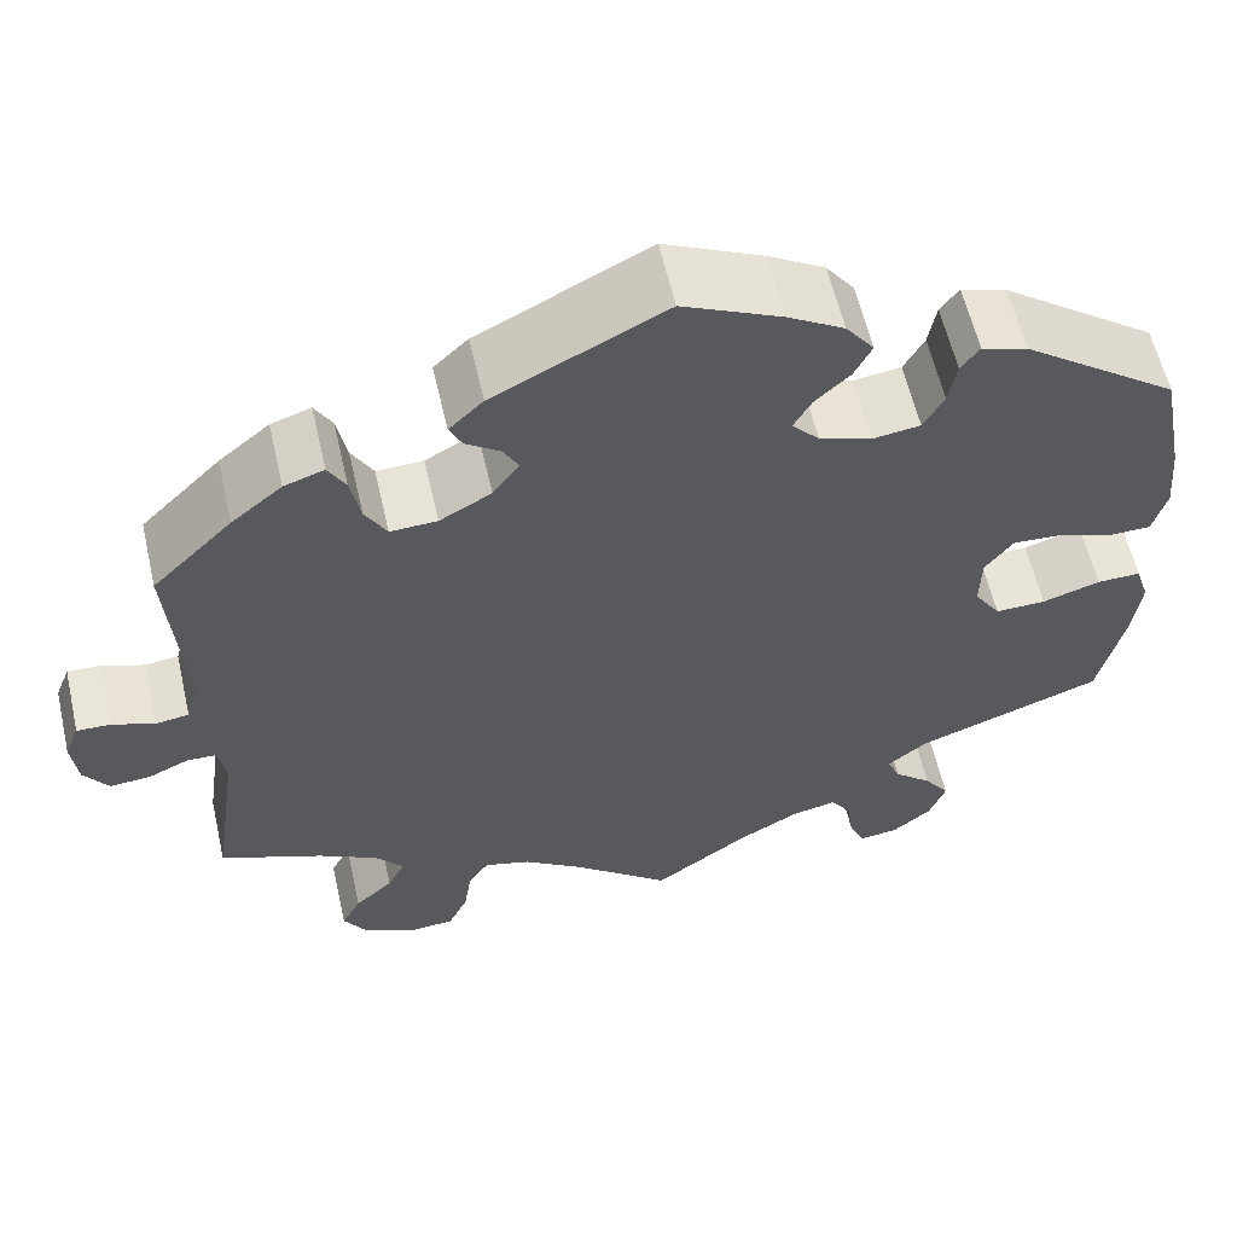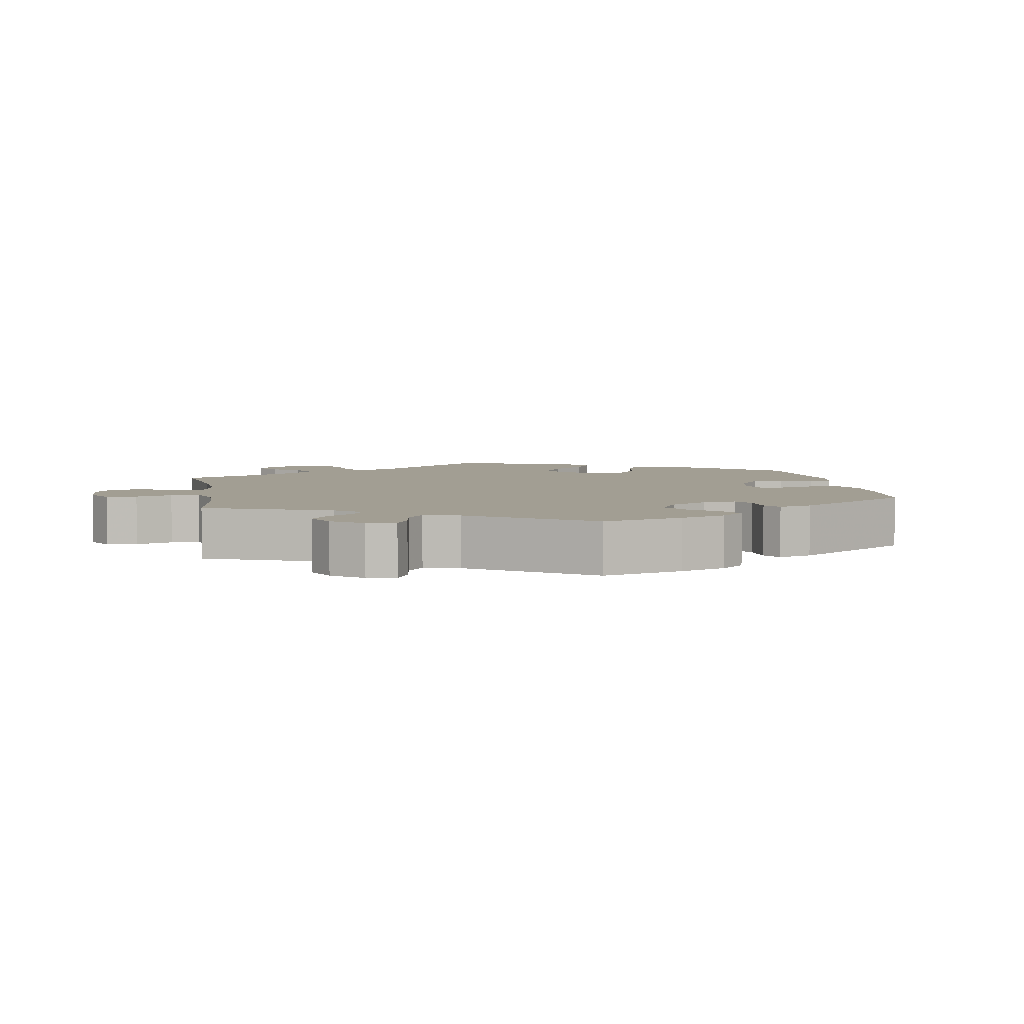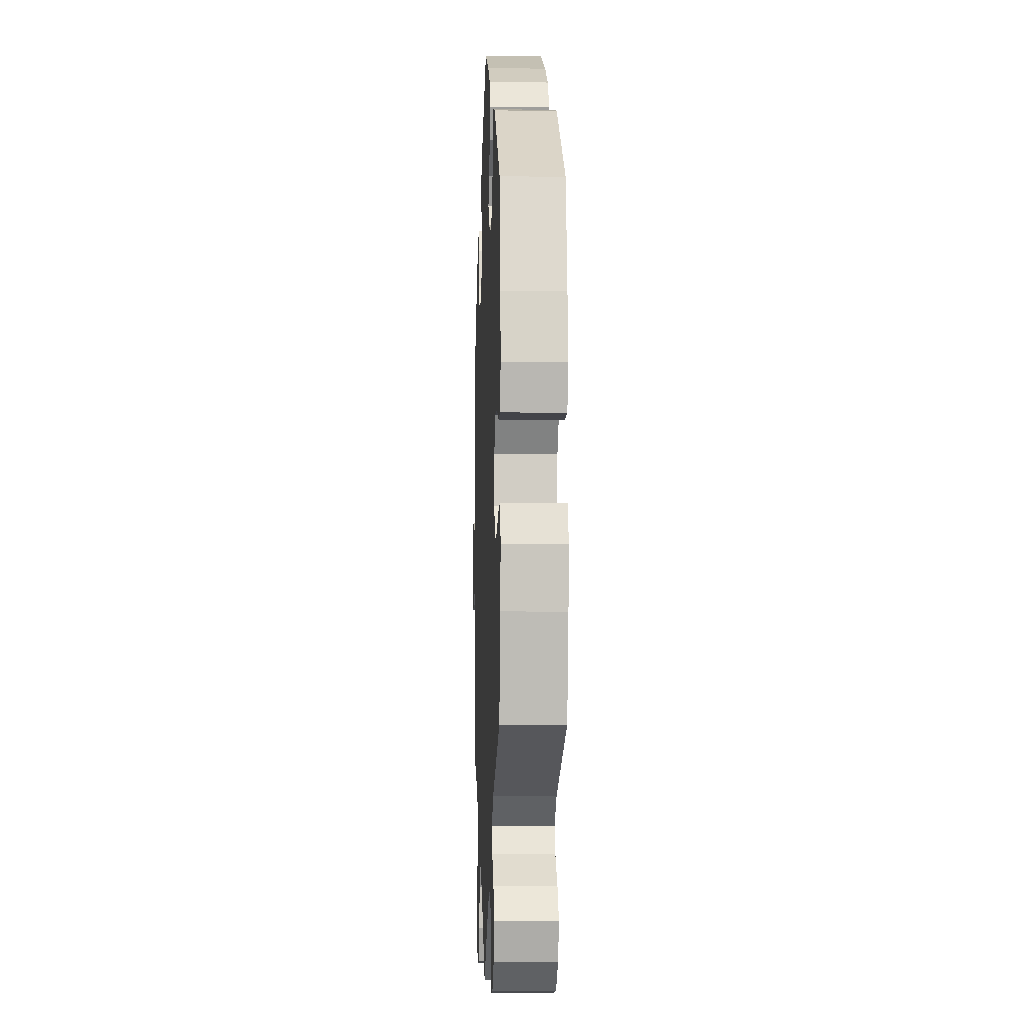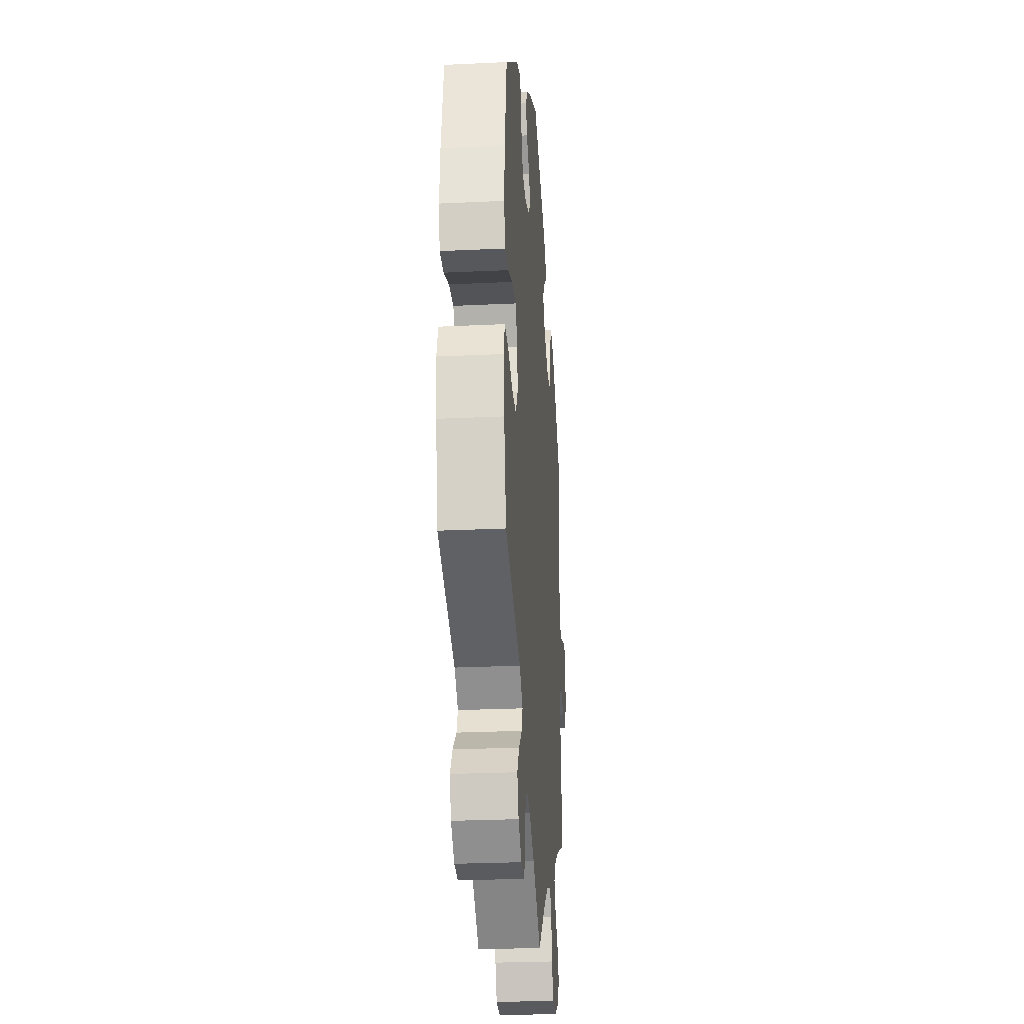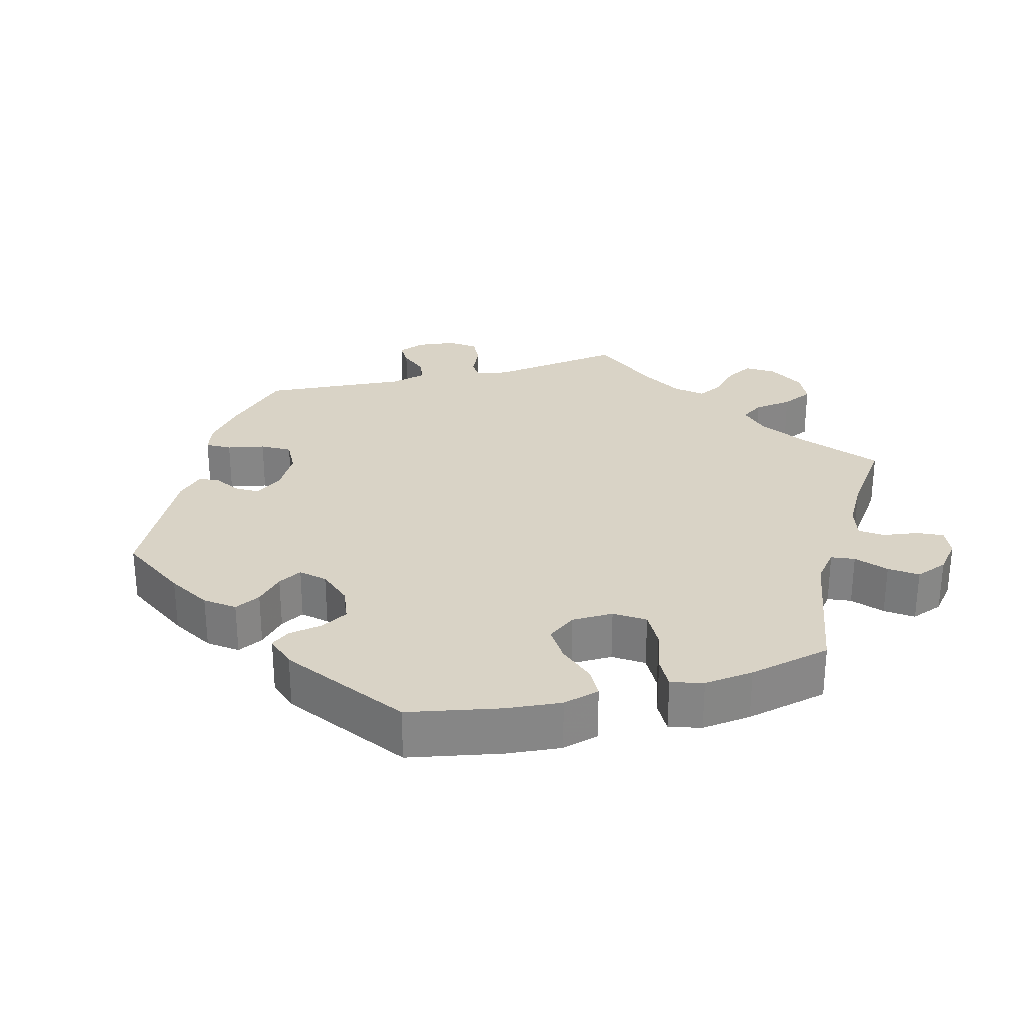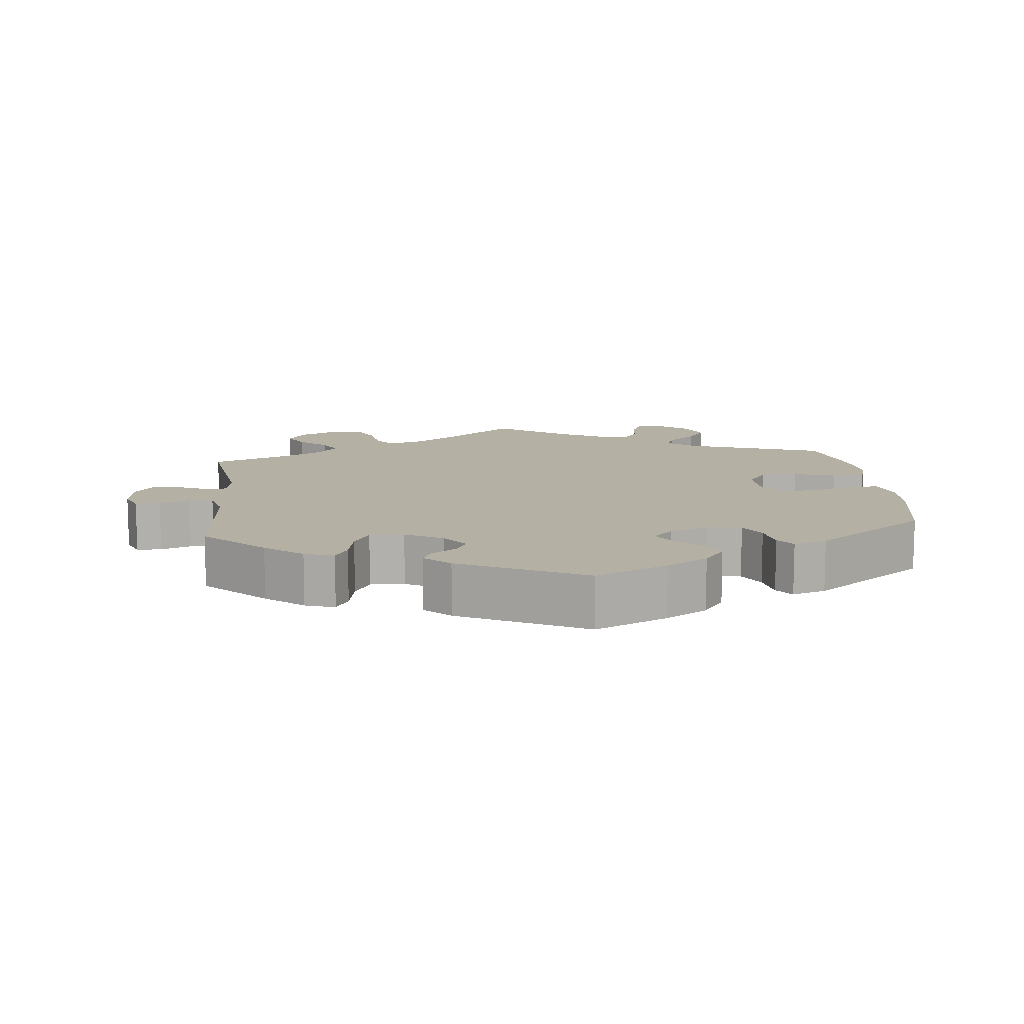
<metadata>
{"format":"obj","ext":"obj","renderer":"f3d","projection":"perspective","resolution":1024,"background":"white","views":[{"elev":59.4,"azim":-12.9,"up":"+Z"},{"elev":5.1,"azim":-70.1,"up":"+Y"},{"elev":-7.1,"azim":87.7,"up":"+Z"},{"elev":-26.3,"azim":94.3,"up":"+Z"},{"elev":28.3,"azim":75.1,"up":"+Y"},{"elev":11.6,"azim":-6.1,"up":"+Y"}]}
</metadata>
<code>
v -0.099 0.07 -0.496
v -0.162 0.07 -0.453
v -0.209 0.07 -0.44
v -0.23 0.07 -0.471
v -0.238 0.07 -0.525
v -0.258 0.07 -0.569
v -0.305 0.07 -0.573
v -0.358 0.07 -0.547
v -0.382 0.07 -0.509
v -0.362 0.07 -0.471
v -0.323 0.07 -0.435
v -0.305 0.07 -0.399
v -0.334 0.07 -0.364
v -0.395 0.07 -0.331
v -0.5 0.07 -0.289
v -0.473 0.07 -0.101
v -0.481 0.07 -0.056
v -0.511 0.07 -0.055
v -0.553 0.07 -0.074
v -0.594 0.07 -0.077
v -0.619 0.07 -0.041
v -0.625 0.07 0.012
v -0.61 0.07 0.05
v -0.575 0.07 0.049
v -0.532 0.07 0.033
v -0.498 0.07 0.038
v -0.485 0.07 0.088
v -0.5 0.07 0.289
v -0.418 0.07 0.371
v -0.366 0.07 0.414
v -0.325 0.07 0.428
v -0.307 0.07 0.396
v -0.297 0.07 0.344
v -0.275 0.07 0.305
v -0.227 0.07 0.307
v -0.174 0.07 0.337
v -0.147 0.07 0.375
v -0.163 0.07 0.404
v -0.198 0.07 0.428
v -0.211 0.07 0.455
v -0.176 0.07 0.489
v -0.001 0.07 0.578
v 0.1 0.07 0.531
v 0.158 0.07 0.496
v 0.187 0.07 0.457
v 0.169 0.07 0.421
v 0.133 0.07 0.387
v 0.115 0.07 0.354
v 0.143 0.07 0.323
v 0.196 0.07 0.305
v 0.245 0.07 0.312
v 0.266 0.07 0.35
v 0.274 0.07 0.397
v 0.293 0.07 0.423
v 0.34 0.07 0.408
v 0.5 0.07 0.29
v 0.525 0.07 0.161
v 0.532 0.07 0.085
v 0.518 0.07 0.034
v 0.476 0.07 0.033
v 0.419 0.07 0.053
v 0.368 0.07 0.056
v 0.339 0.07 0.017
v 0.338 0.07 -0.041
v 0.365 0.07 -0.082
v 0.417 0.07 -0.081
v 0.476 0.07 -0.062
v 0.521 0.07 -0.061
v 0.535 0.07 -0.105
v 0.527 0.07 -0.174
v 0.501 0.07 -0.289
v 0.309 0.07 -0.359
v 0.269 0.07 -0.392
v 0.282 0.07 -0.423
v 0.321 0.07 -0.457
v 0.347 0.07 -0.494
v 0.33 0.07 -0.539
v 0.29 0.07 -0.572
v 0.25 0.07 -0.577
v 0.234 0.07 -0.542
v 0.227 0.07 -0.493
v 0.206 0.07 -0.462
v 0.16 0.07 -0.472
v 0.098 0.07 -0.507
v 0 0.07 -0.578
v -0.099 0 -0.496
v -0.162 0 -0.453
v -0.209 0 -0.44
v -0.23 0 -0.471
v -0.238 0 -0.525
v -0.258 0 -0.569
v -0.305 0 -0.573
v -0.358 0 -0.547
v -0.382 0 -0.509
v -0.362 0 -0.471
v -0.323 0 -0.435
v -0.305 0 -0.399
v -0.334 0 -0.364
v -0.395 0 -0.331
v -0.5 0 -0.289
v -0.473 0 -0.101
v -0.481 0 -0.056
v -0.511 0 -0.055
v -0.553 0 -0.074
v -0.594 0 -0.077
v -0.619 0 -0.041
v -0.625 0 0.012
v -0.61 0 0.05
v -0.575 0 0.049
v -0.532 0 0.033
v -0.498 0 0.038
v -0.485 0 0.088
v -0.5 0 0.289
v -0.418 0 0.371
v -0.366 0 0.414
v -0.325 0 0.428
v -0.307 0 0.396
v -0.297 0 0.344
v -0.275 0 0.305
v -0.227 0 0.307
v -0.174 0 0.337
v -0.147 0 0.375
v -0.163 0 0.404
v -0.198 0 0.428
v -0.211 0 0.455
v -0.176 0 0.489
v -0.001 0 0.578
v 0.1 0 0.531
v 0.158 0 0.496
v 0.187 0 0.457
v 0.169 0 0.421
v 0.133 0 0.387
v 0.115 0 0.354
v 0.143 0 0.323
v 0.196 0 0.305
v 0.245 0 0.312
v 0.266 0 0.35
v 0.274 0 0.397
v 0.293 0 0.423
v 0.34 0 0.408
v 0.5 0 0.29
v 0.525 0 0.161
v 0.532 0 0.085
v 0.518 0 0.034
v 0.476 0 0.033
v 0.419 0 0.053
v 0.368 0 0.056
v 0.339 0 0.017
v 0.338 0 -0.041
v 0.365 0 -0.082
v 0.417 0 -0.081
v 0.476 0 -0.062
v 0.521 0 -0.061
v 0.535 0 -0.105
v 0.527 0 -0.174
v 0.501 0 -0.289
v 0.309 0 -0.359
v 0.269 0 -0.392
v 0.282 0 -0.423
v 0.321 0 -0.457
v 0.347 0 -0.494
v 0.33 0 -0.539
v 0.29 0 -0.572
v 0.25 0 -0.577
v 0.234 0 -0.542
v 0.227 0 -0.493
v 0.206 0 -0.462
v 0.16 0 -0.472
v 0.098 0 -0.507
v 0 0 -0.578
f 84 85 1
f 83 84 1 2
f 82 83 2 3
f 78 79 80 81
f 78 81 82
f 77 78 82
f 74 75 76 77
f 73 74 77 82
f 69 70 71 72
f 69 72 73
f 66 67 68 69
f 65 66 69 73
f 64 65 73 82
f 58 59 60 61
f 58 61 62
f 57 58 62
f 56 57 62
f 55 56 62 63
f 52 53 54 55
f 51 52 55 63
f 44 45 46 47
f 44 47 48
f 43 44 48
f 42 43 48
f 41 42 48
f 38 39 40 41
f 37 38 41 48
f 36 37 48 49
f 30 31 32 33
f 30 33 34
f 27 28 29 30
f 26 27 30 34
f 22 23 24 25
f 22 25 26
f 21 22 26
f 18 19 20 21
f 17 18 21 26
f 14 15 16
f 13 14 16 17
f 12 13 17 26
f 8 9 10 11
f 8 11 12
f 7 8 12
f 4 5 6 7
f 3 4 7 12
f 50 51 63 64
f 35 36 49 50
f 35 50 64 82
f 26 34 35 82
f 3 12 26 82
f 86 170 169
f 87 86 169 168
f 88 87 168 167
f 166 165 164 163
f 167 166 163
f 167 163 162
f 162 161 160 159
f 167 162 159 158
f 157 156 155 154
f 158 157 154
f 154 153 152 151
f 158 154 151 150
f 167 158 150 149
f 146 145 144 143
f 147 146 143
f 147 143 142
f 147 142 141
f 148 147 141 140
f 140 139 138 137
f 148 140 137 136
f 132 131 130 129
f 133 132 129
f 133 129 128
f 133 128 127
f 133 127 126
f 126 125 124 123
f 133 126 123 122
f 134 133 122 121
f 118 117 116 115
f 119 118 115
f 115 114 113 112
f 119 115 112 111
f 110 109 108 107
f 111 110 107
f 111 107 106
f 106 105 104 103
f 111 106 103 102
f 101 100 99
f 102 101 99 98
f 111 102 98 97
f 96 95 94 93
f 97 96 93
f 97 93 92
f 92 91 90 89
f 97 92 89 88
f 149 148 136 135
f 135 134 121 120
f 167 149 135 120
f 167 120 119 111
f 167 111 97 88
f 1 86 87 2
f 2 87 88 3
f 3 88 89 4
f 4 89 90 5
f 5 90 91 6
f 6 91 92 7
f 7 92 93 8
f 8 93 94 9
f 9 94 95 10
f 10 95 96 11
f 11 96 97 12
f 12 97 98 13
f 13 98 99 14
f 14 99 100 15
f 15 100 101 16
f 16 101 102 17
f 17 102 103 18
f 18 103 104 19
f 19 104 105 20
f 20 105 106 21
f 21 106 107 22
f 22 107 108 23
f 23 108 109 24
f 24 109 110 25
f 25 110 111 26
f 26 111 112 27
f 27 112 113 28
f 28 113 114 29
f 29 114 115 30
f 30 115 116 31
f 31 116 117 32
f 32 117 118 33
f 33 118 119 34
f 34 119 120 35
f 35 120 121 36
f 36 121 122 37
f 37 122 123 38
f 38 123 124 39
f 39 124 125 40
f 40 125 126 41
f 41 126 127 42
f 42 127 128 43
f 43 128 129 44
f 44 129 130 45
f 45 130 131 46
f 46 131 132 47
f 47 132 133 48
f 48 133 134 49
f 49 134 135 50
f 50 135 136 51
f 51 136 137 52
f 52 137 138 53
f 53 138 139 54
f 54 139 140 55
f 55 140 141 56
f 56 141 142 57
f 57 142 143 58
f 58 143 144 59
f 59 144 145 60
f 60 145 146 61
f 61 146 147 62
f 62 147 148 63
f 63 148 149 64
f 64 149 150 65
f 65 150 151 66
f 66 151 152 67
f 67 152 153 68
f 68 153 154 69
f 69 154 155 70
f 70 155 156 71
f 71 156 157 72
f 72 157 158 73
f 73 158 159 74
f 74 159 160 75
f 75 160 161 76
f 76 161 162 77
f 77 162 163 78
f 78 163 164 79
f 79 164 165 80
f 80 165 166 81
f 81 166 167 82
f 82 167 168 83
f 83 168 169 84
f 84 169 170 85
f 85 170 86 1

</code>
